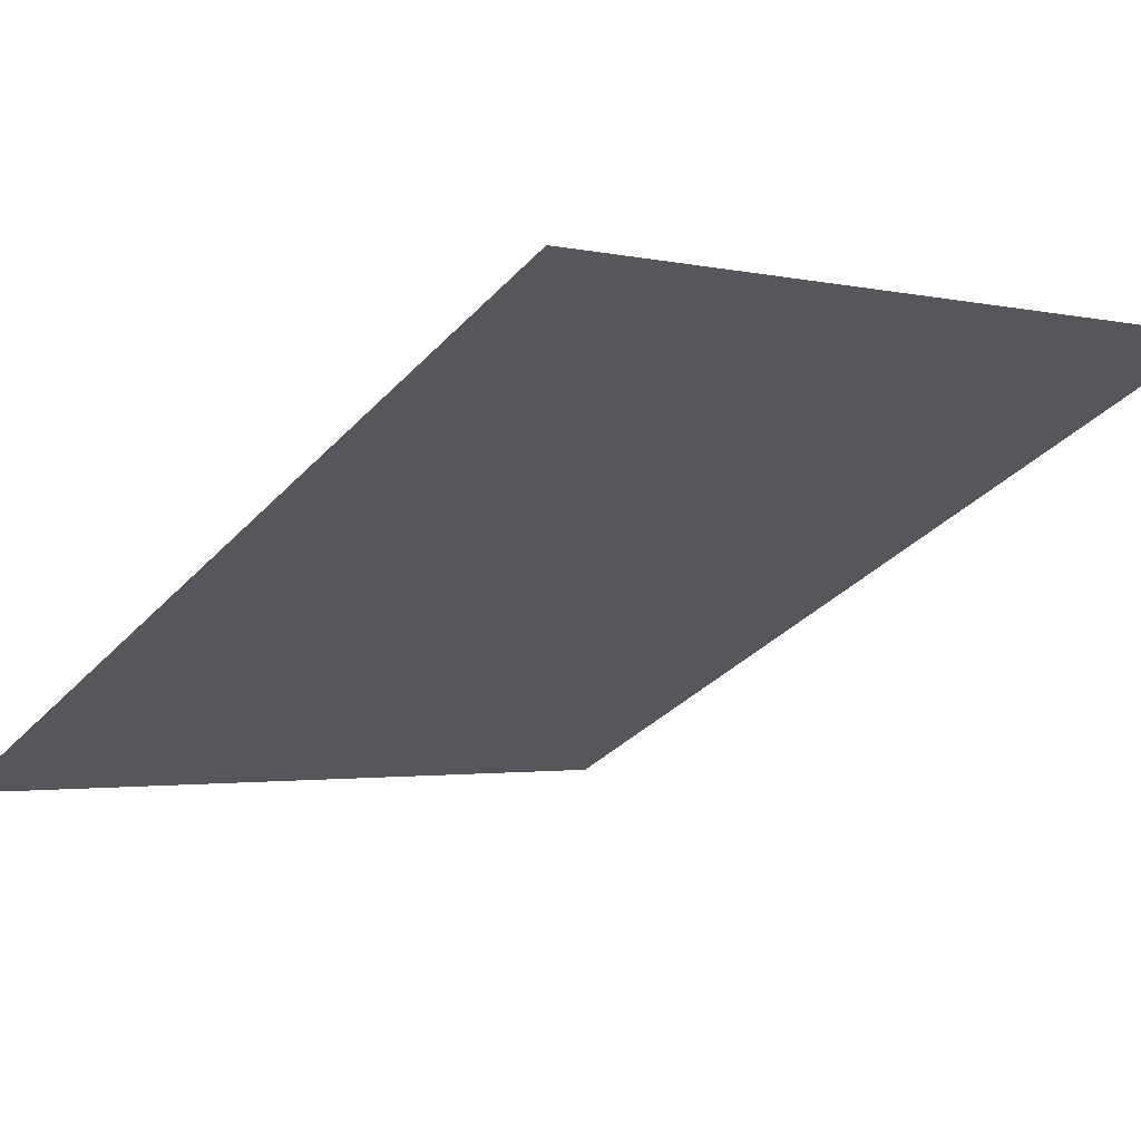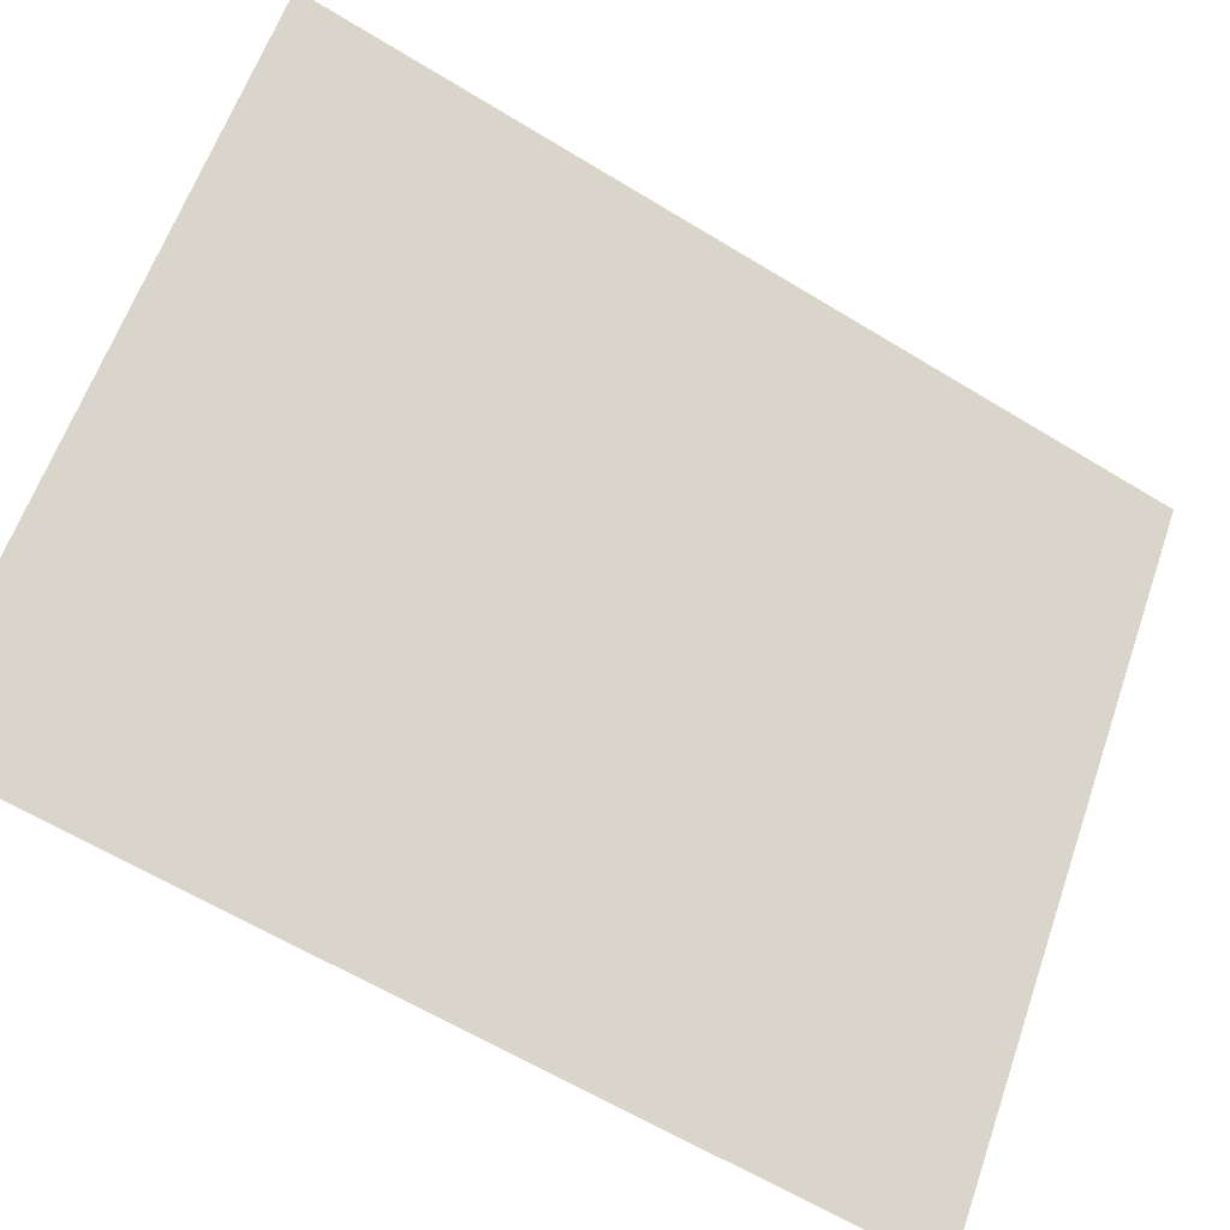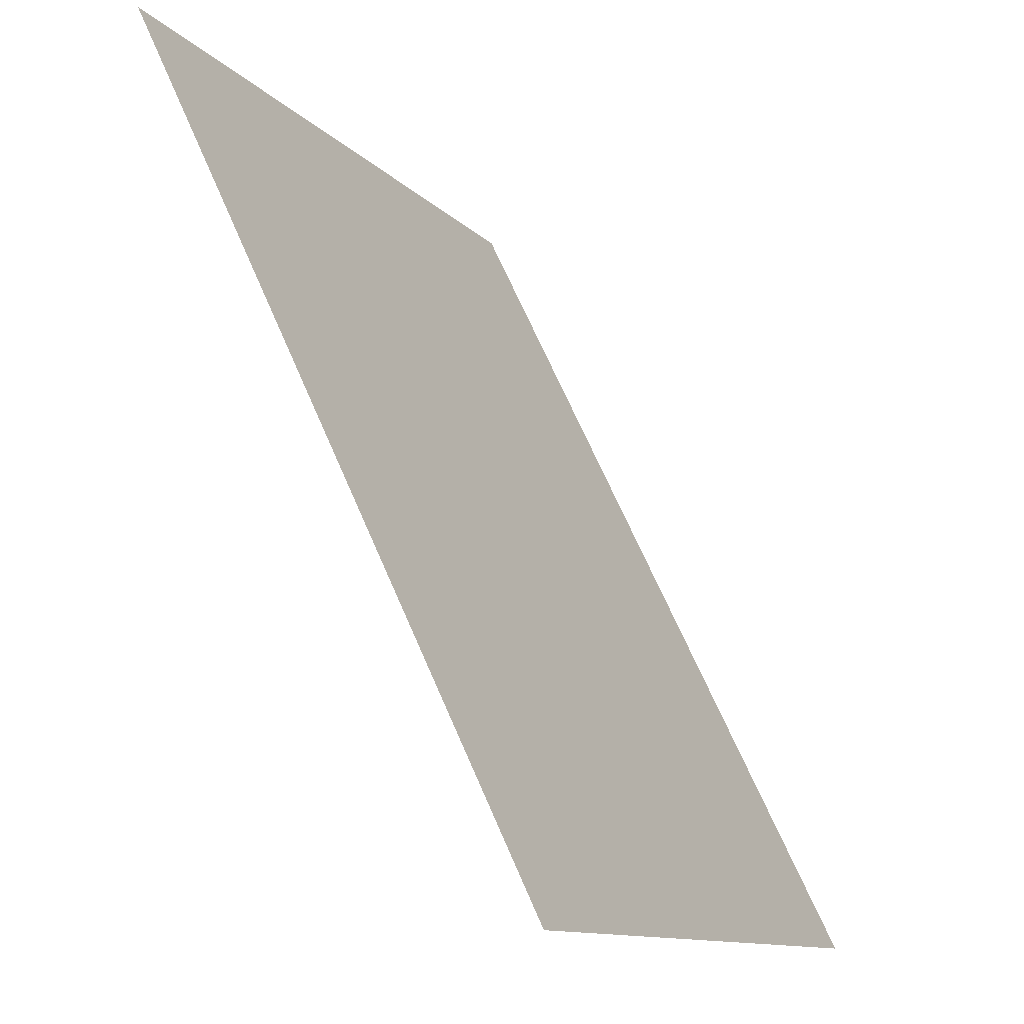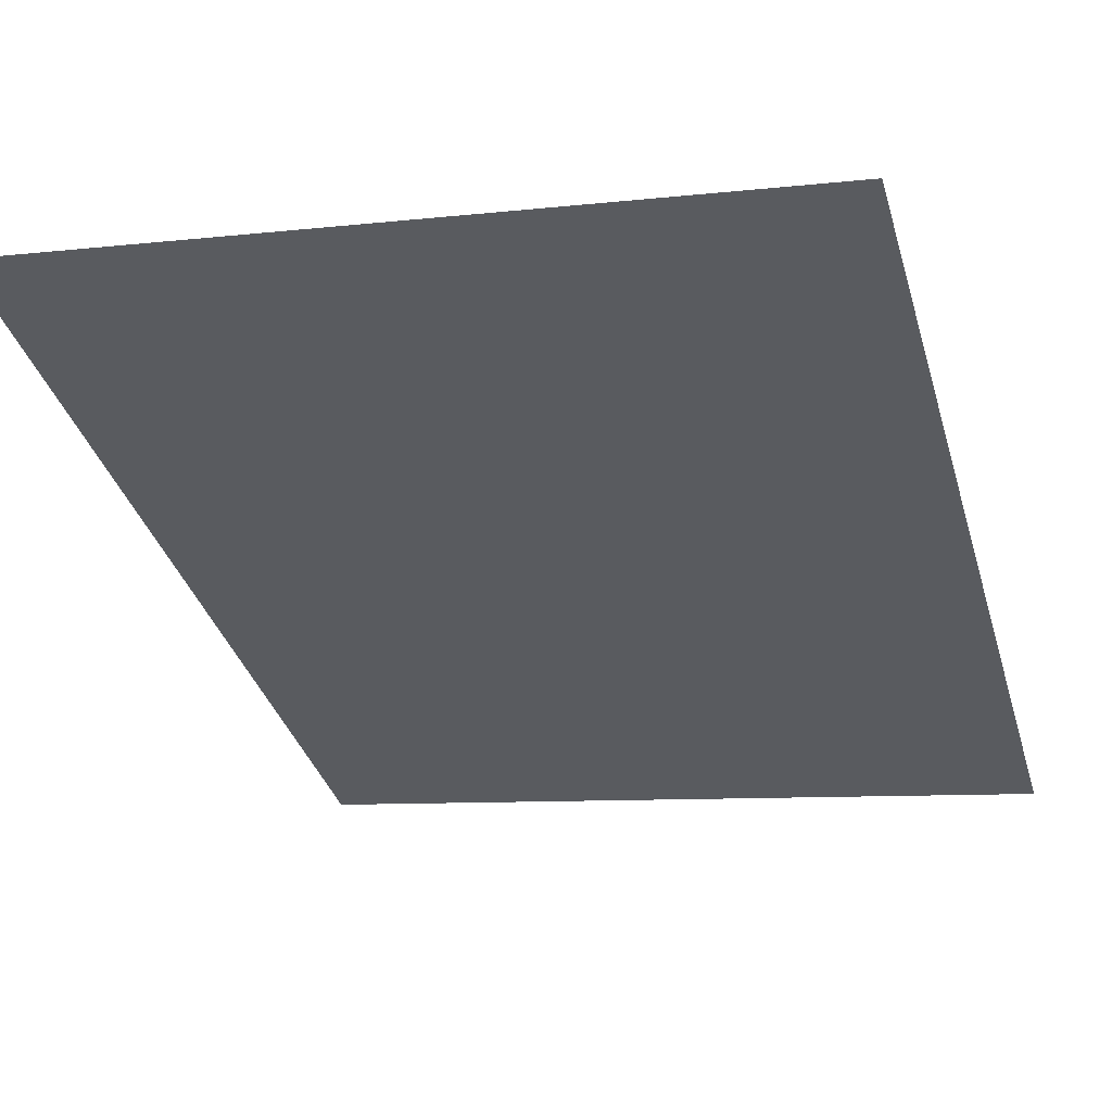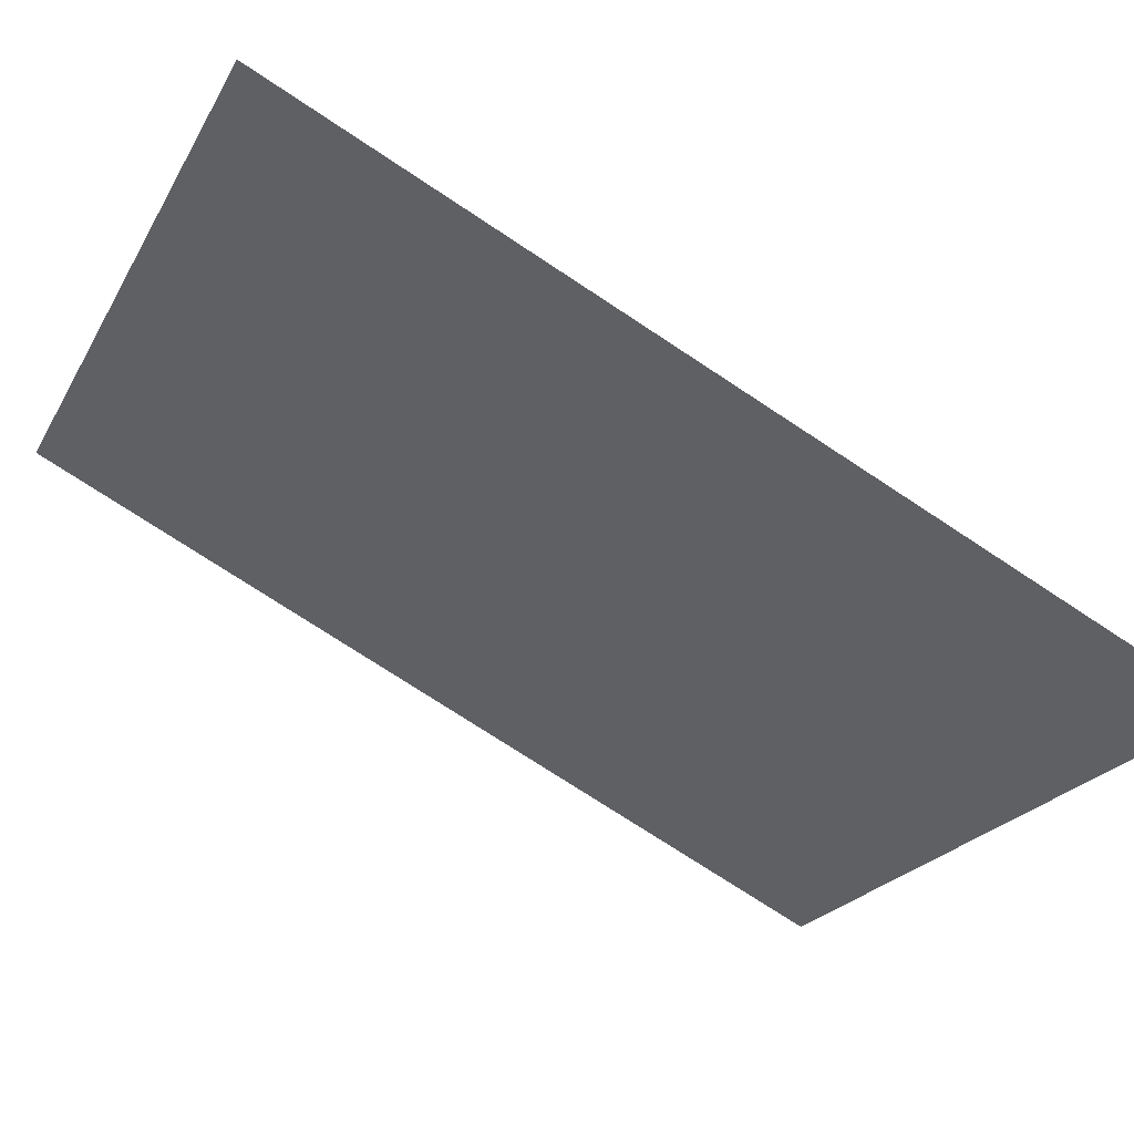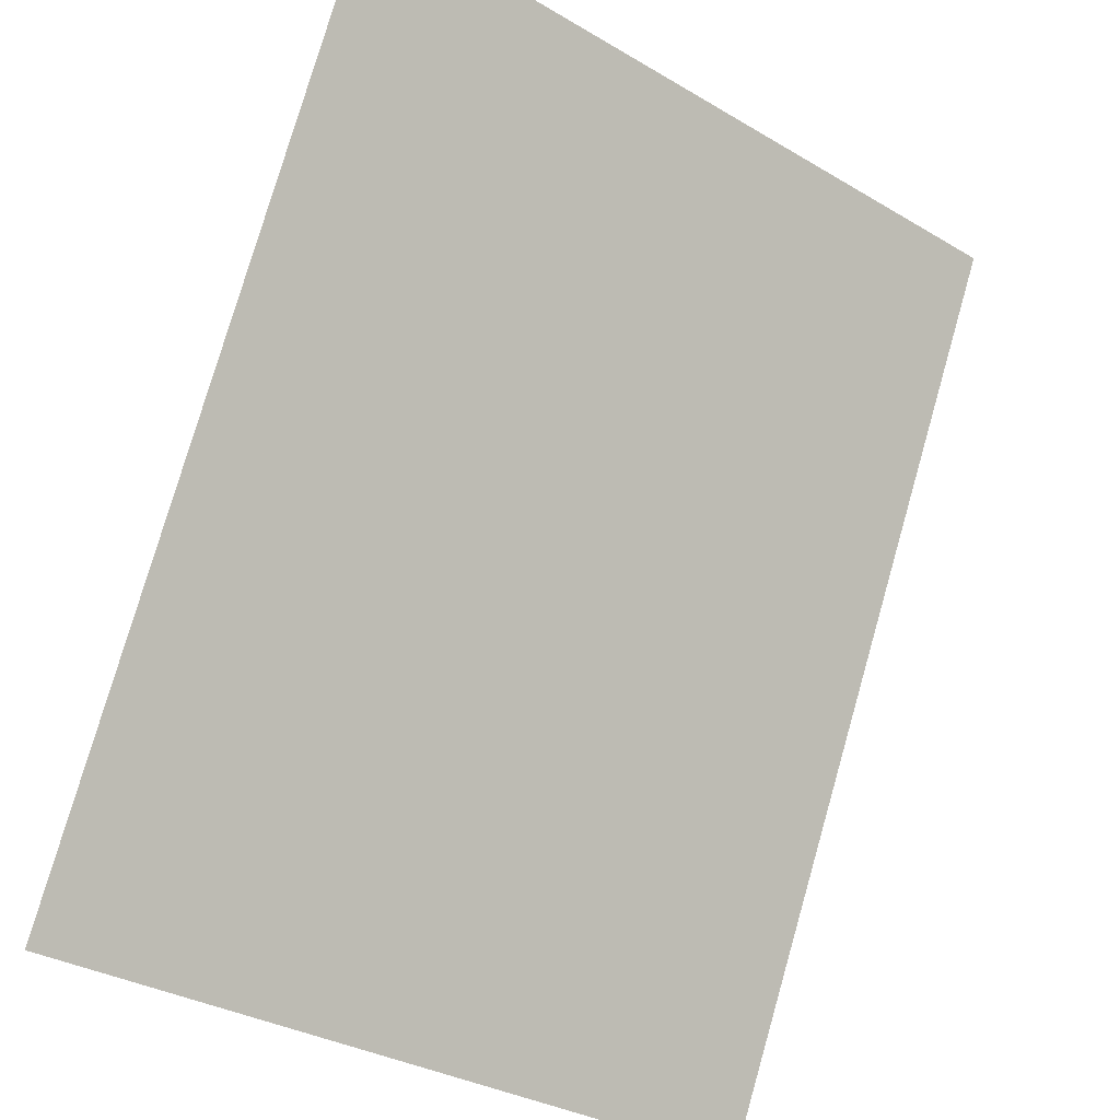
<metadata>
{"format":"obj","ext":"obj","renderer":"f3d","projection":"perspective","resolution":1024,"background":"white","views":[{"elev":-1.9,"azim":-40.5,"up":"+Y"},{"elev":61.5,"azim":109.1,"up":"+Y"},{"elev":-11.7,"azim":-65.2,"up":"+Z"},{"elev":-8.4,"azim":17.3,"up":"+Y"},{"elev":-22.1,"azim":68.0,"up":"+Y"},{"elev":-32.7,"azim":140.7,"up":"+Z"}]}
</metadata>
<code>
v 0.8514 0.1232 0.4052
v 0.8514 0.1149 0.3878
v 0.8514 0.08859 0.3334
v 0.763 0.08858 0.3334
v 0.763 0.1149 0.3878
v 0.763 0.07603 0.3074
v 0.763 0.1232 0.4052
v 0.8514 0.07603 0.3074
v 0.8514 0.09336 0.3433
v 0.763 0.09335 0.3433
f 1 2 3
f 1 3 4
f 5 2 1
f 6 4 3
f 6 5 4
f 7 5 1
f 7 1 4
f 7 4 5
f 8 6 3
f 8 3 2
f 9 2 5
f 9 8 2
f 9 6 8
f 10 9 5
f 10 5 6
f 10 6 9

</code>
